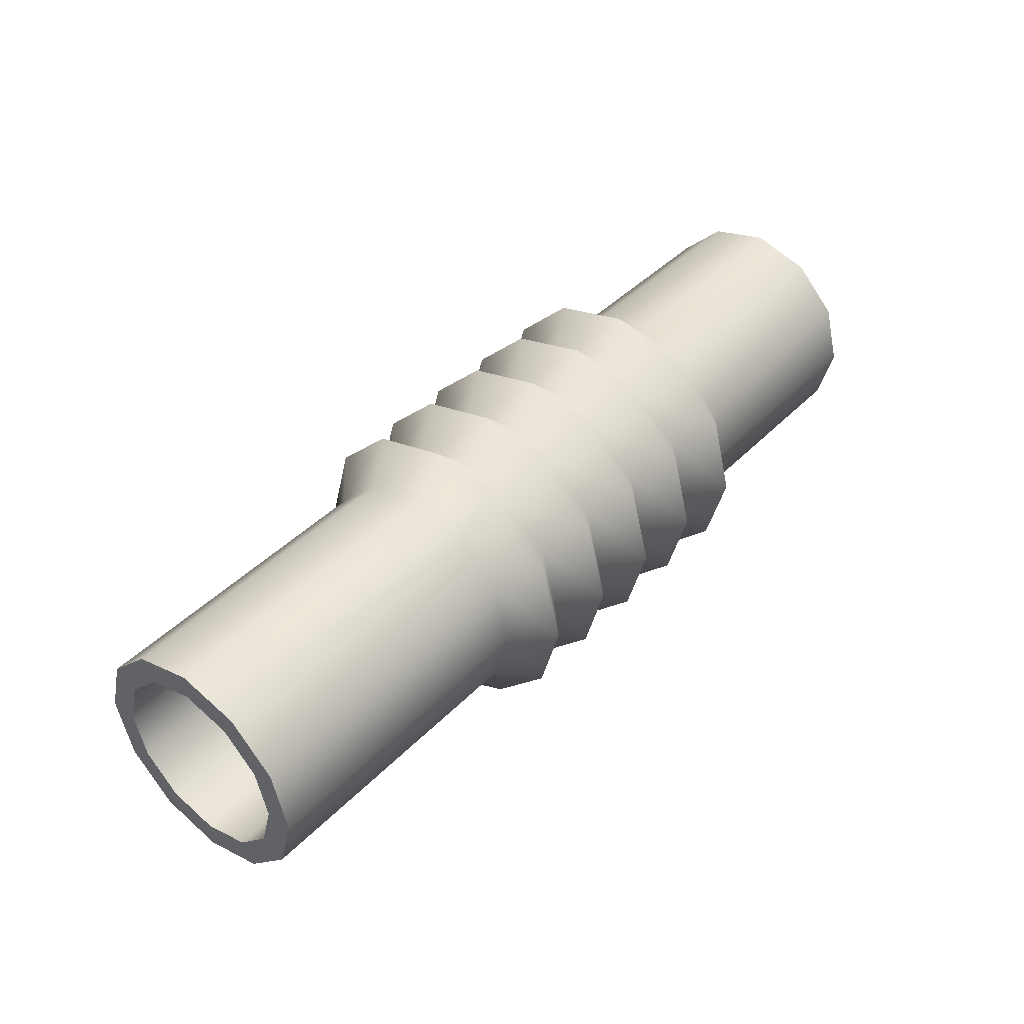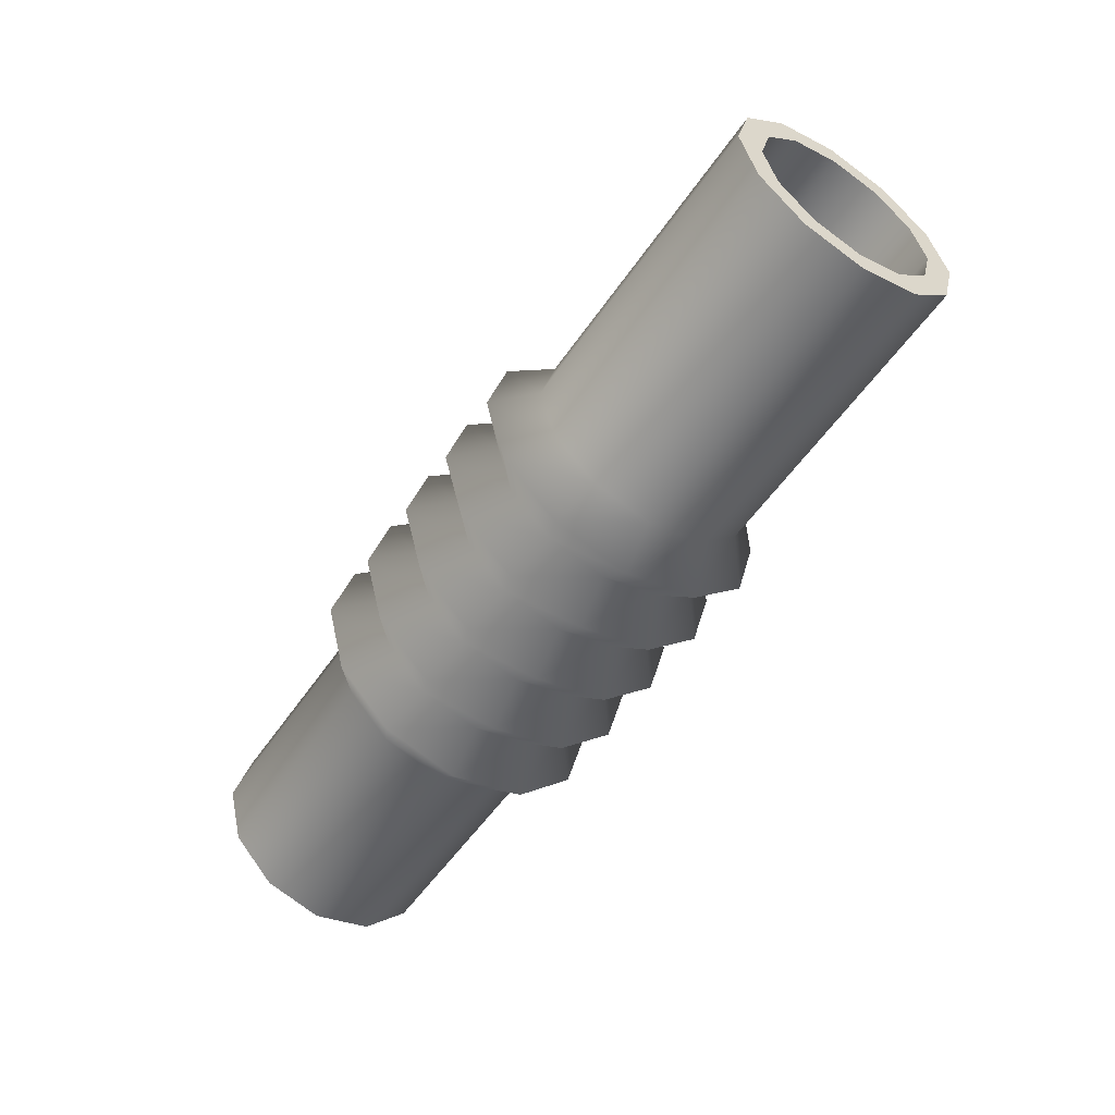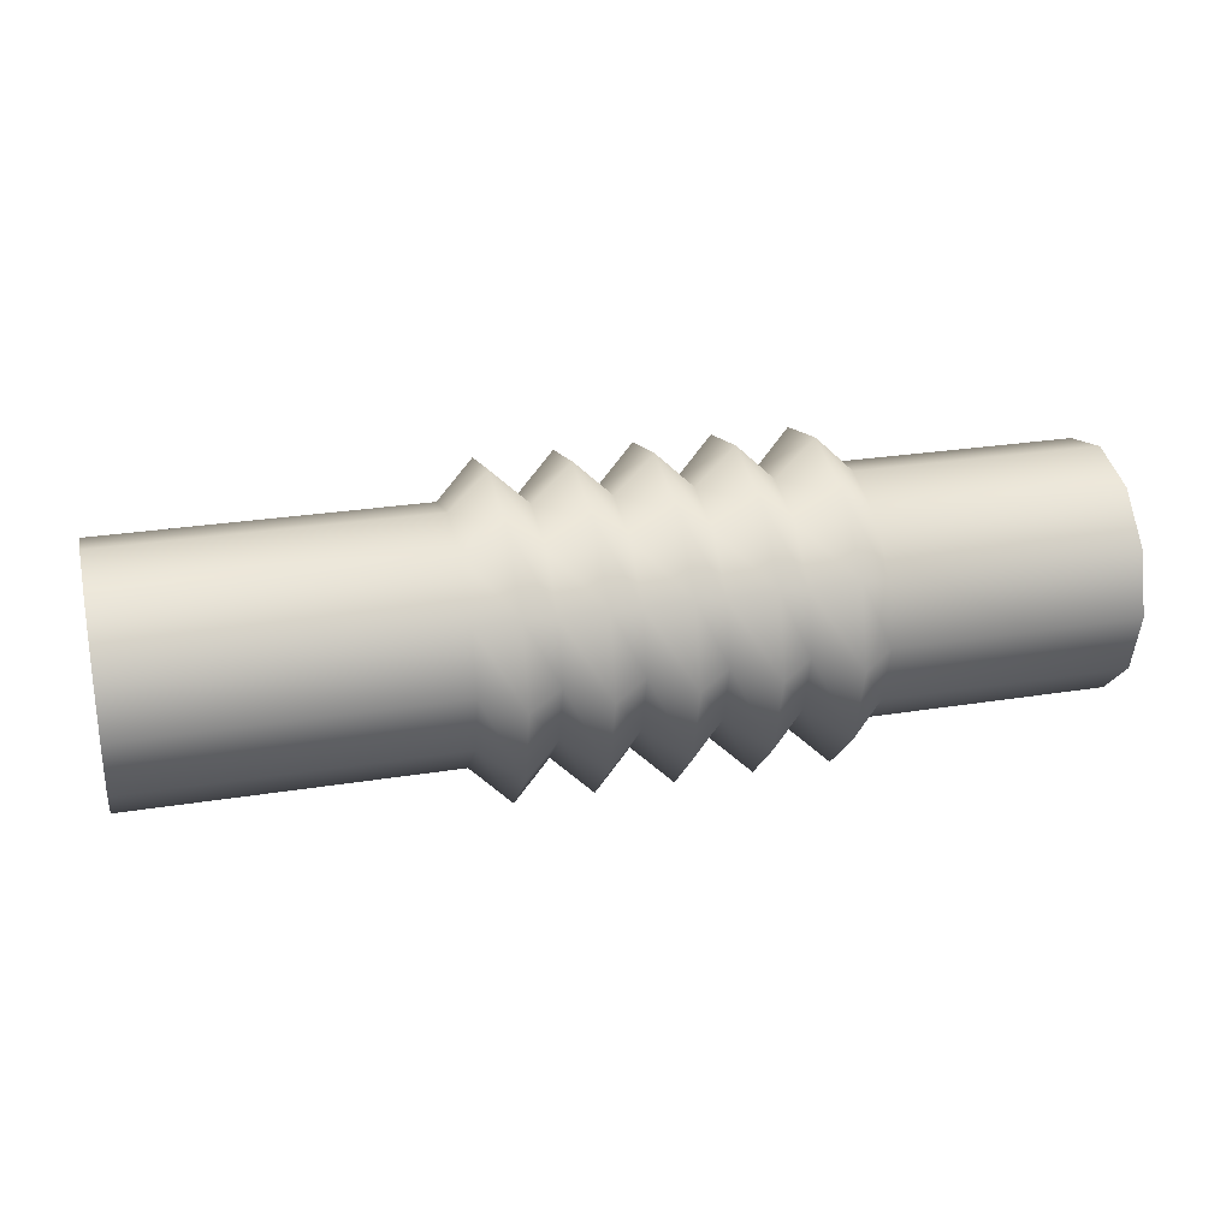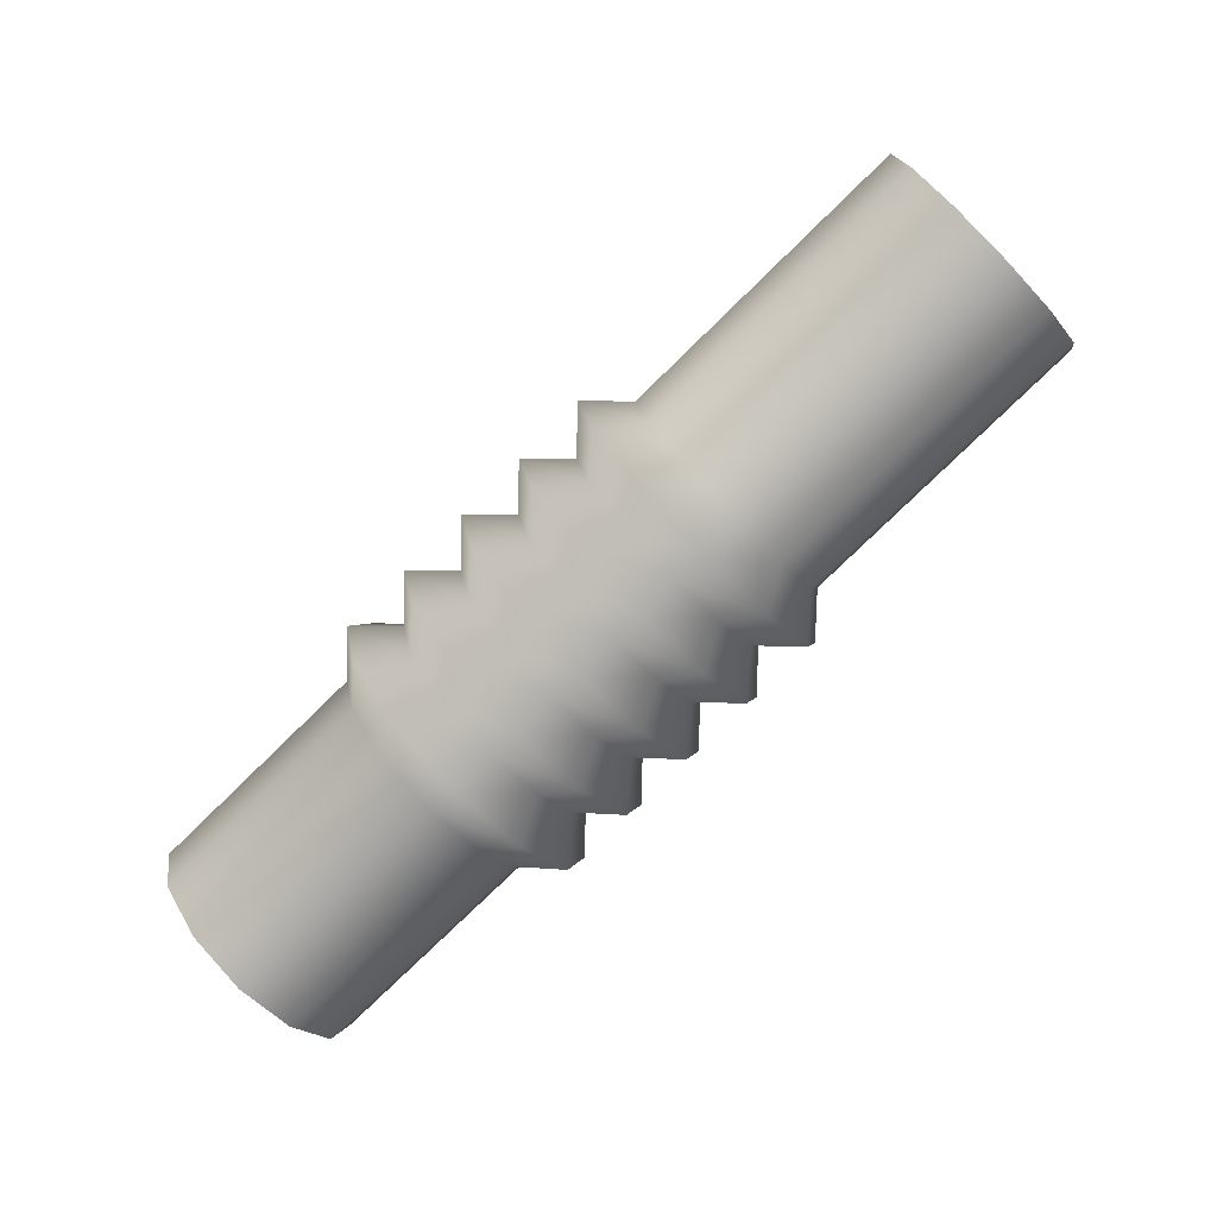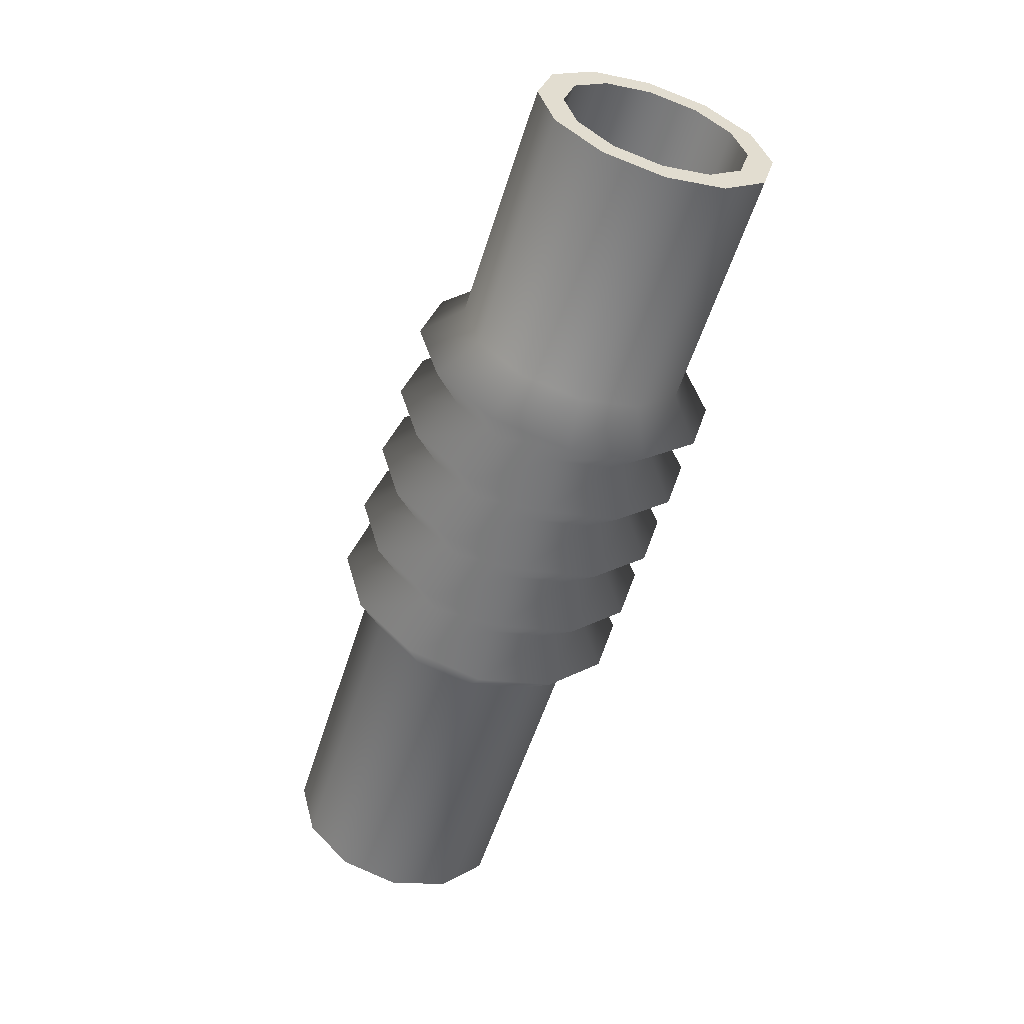
<metadata>
{"format":"obj","ext":"obj","renderer":"f3d","projection":"perspective","resolution":1024,"background":"white","views":[{"elev":42.1,"azim":-50.2,"up":"+Z"},{"elev":-54.3,"azim":-123.7,"up":"+Z"},{"elev":27.2,"azim":-14.0,"up":"+Y"},{"elev":-77.6,"azim":-135.7,"up":"+Y"},{"elev":-56.5,"azim":72.6,"up":"+Z"}]}
</metadata>
<code>
g default
v 0.8603 -0.009675 0.1812
v 0.8603 0.08032 0.1571
v 0.8603 0.1462 0.09125
v 0.8603 0.1703 0.001248
v 0.8603 0.1462 -0.08875
v 0.8603 0.08032 -0.1546
v 0.8603 -0.009675 -0.1788
v 0.8603 -0.09967 -0.1546
v 0.8603 -0.1656 -0.08875
v 0.8603 -0.1897 0.001248
v 0.8603 -0.1656 0.09125
v 0.8603 -0.09967 0.1571
v 0.3958 -0.009675 0.1813
v 0.3958 0.08032 0.1571
v 0.3958 0.1462 0.09125
v 0.3958 0.1703 0.001253
v 0.3958 0.1462 -0.08875
v 0.3958 0.08032 -0.1546
v 0.3958 -0.009675 -0.1787
v 0.3958 -0.09967 -0.1546
v 0.3958 -0.1656 -0.08875
v 0.3958 -0.1897 0.001253
v 0.3958 -0.1656 0.09125
v 0.3958 -0.09967 0.1571
v 0.2529 -0.009675 0.1813
v 0.2529 0.08032 0.1571
v 0.2529 0.1462 0.09126
v 0.2529 0.1703 0.001255
v 0.2529 0.1462 -0.08875
v 0.2529 0.08033 -0.1546
v 0.2529 -0.009674 -0.1787
v 0.2529 -0.09967 -0.1546
v 0.2529 -0.1656 -0.08875
v 0.2529 -0.1897 0.001254
v 0.2529 -0.1656 0.09125
v 0.2529 -0.09967 0.1571
v 0.1101 -0.009674 0.1813
v 0.1101 0.08033 0.1571
v 0.1101 0.1462 0.09126
v 0.1101 0.1703 0.00126
v 0.11 0.1462 -0.08874
v 0.11 0.08033 -0.1546
v 0.11 -0.009672 -0.1787
v 0.11 -0.09967 -0.1546
v 0.11 -0.1656 -0.08874
v 0.11 -0.1897 0.001258
v 0.1101 -0.1656 0.09126
v 0.1101 -0.09967 0.1571
v -0.03279 -0.009673 0.1813
v -0.0328 0.08033 0.1572
v -0.0328 0.1462 0.09127
v -0.03281 0.1703 0.001269
v -0.03281 0.1462 -0.08873
v -0.03282 0.08033 -0.1546
v -0.03282 -0.009671 -0.1787
v -0.03282 -0.09967 -0.1546
v -0.03281 -0.1656 -0.08873
v -0.03281 -0.1897 0.001267
v -0.0328 -0.1656 0.09127
v -0.0328 -0.09967 0.1572
v -0.1757 -0.009674 0.1813
v -0.1757 0.08033 0.1572
v -0.1757 0.1462 0.09128
v -0.1757 0.1703 0.001279
v -0.1757 0.1462 -0.08872
v -0.1757 0.08033 -0.1546
v -0.1757 -0.009672 -0.1787
v -0.1757 -0.09967 -0.1546
v -0.1757 -0.1656 -0.08872
v -0.1757 -0.1897 0.001278
v -0.1757 -0.1656 0.09128
v -0.1757 -0.09967 0.1572
v -0.3185 -0.009675 0.1813
v -0.3185 0.08032 0.1572
v -0.3185 0.1462 0.09129
v -0.3185 0.1703 0.001288
v -0.3185 0.1462 -0.08871
v -0.3185 0.08032 -0.1546
v -0.3185 -0.009675 -0.1787
v -0.3185 -0.09967 -0.1546
v -0.3185 -0.1656 -0.08871
v -0.3185 -0.1897 0.001288
v -0.3185 -0.1656 0.09129
v -0.3185 -0.09967 0.1572
v -0.918 -0.009675 0.1813
v -0.918 0.08032 0.1572
v -0.918 0.1462 0.09131
v -0.918 0.1703 0.001315
v -0.918 0.1462 -0.08868
v -0.918 0.08032 -0.1546
v -0.918 -0.009675 -0.1787
v -0.918 -0.09967 -0.1546
v -0.918 -0.1656 -0.08868
v -0.918 -0.1897 0.001315
v -0.918 -0.1656 0.09131
v -0.918 -0.09967 0.1572
v -0.918 -0.009675 0.2313
v -0.918 0.1053 0.2005
v -0.918 0.1895 0.1163
v -0.918 0.2203 0.001315
v -0.918 0.1895 -0.1137
v -0.918 0.1053 -0.1979
v -0.918 -0.009675 -0.2287
v -0.918 -0.1247 -0.1979
v -0.918 -0.2089 -0.1137
v -0.918 -0.2397 0.001315
v -0.918 -0.2089 0.1163
v -0.918 -0.1247 0.2005
v -0.3185 -0.009675 0.2313
v -0.3185 0.1053 0.2005
v -0.3185 0.1895 0.1163
v -0.3185 0.2203 0.001288
v -0.3185 0.1895 -0.1137
v -0.3185 0.1053 -0.1979
v -0.3185 -0.009675 -0.2287
v -0.3185 -0.1247 -0.1979
v -0.3185 -0.2089 -0.1137
v -0.3185 -0.2397 0.001288
v -0.3185 -0.2089 0.1163
v -0.3185 -0.1247 0.2005
v -0.1757 -0.009674 0.2313
v -0.1757 0.1053 0.2005
v -0.1757 0.1895 0.1163
v -0.1757 0.2203 0.001279
v -0.1757 0.1895 -0.1137
v -0.1757 0.1053 -0.1979
v -0.1757 -0.009672 -0.2287
v -0.1757 -0.1247 -0.1979
v -0.1757 -0.2089 -0.1137
v -0.1757 -0.2397 0.001278
v -0.1757 -0.2089 0.1163
v -0.1757 -0.1247 0.2005
v -0.03279 -0.009674 0.2313
v -0.03279 0.1053 0.2005
v -0.0328 0.1895 0.1163
v -0.03281 0.2203 0.001269
v -0.03281 0.1895 -0.1137
v -0.03282 0.1053 -0.1979
v -0.03282 -0.009671 -0.2287
v -0.03282 -0.1247 -0.1979
v -0.03281 -0.2089 -0.1137
v -0.03281 -0.2397 0.001266
v -0.0328 -0.2089 0.1163
v -0.03279 -0.1247 0.2005
v 0.1101 -0.009675 0.2313
v 0.1101 0.1053 0.2004
v 0.1101 0.1895 0.1163
v 0.1101 0.2203 0.00126
v 0.11 0.1895 -0.1137
v 0.11 0.1053 -0.1979
v 0.11 -0.009672 -0.2287
v 0.11 -0.1247 -0.1979
v 0.11 -0.2089 -0.1137
v 0.11 -0.2397 0.001257
v 0.1101 -0.2089 0.1163
v 0.1101 -0.1247 0.2004
v 0.2529 -0.009675 0.2313
v 0.2529 0.1053 0.2004
v 0.2529 0.1895 0.1163
v 0.2529 0.2203 0.001255
v 0.2529 0.1895 -0.1137
v 0.2529 0.1053 -0.1979
v 0.2529 -0.009674 -0.2287
v 0.2529 -0.1247 -0.1979
v 0.2529 -0.2089 -0.1137
v 0.2529 -0.2397 0.001254
v 0.2529 -0.2089 0.1163
v 0.2529 -0.1247 0.2004
v 0.3958 -0.009675 0.2313
v 0.3958 0.1053 0.2004
v 0.3958 0.1895 0.1163
v 0.3958 0.2203 0.001253
v 0.3958 0.1895 -0.1137
v 0.3958 0.1053 -0.1979
v 0.3958 -0.009675 -0.2287
v 0.3958 -0.1247 -0.1979
v 0.3958 -0.2089 -0.1137
v 0.3958 -0.2397 0.001253
v 0.3958 -0.2089 0.1163
v 0.3958 -0.1247 0.2004
v 0.8603 -0.009675 0.2312
v 0.8603 0.1053 0.2004
v 0.8603 0.1895 0.1162
v 0.8603 0.2203 0.001248
v 0.8603 0.1895 -0.1138
v 0.8603 0.1053 -0.1979
v 0.8603 -0.009675 -0.2288
v 0.8603 -0.1247 -0.1979
v 0.8603 -0.2089 -0.1138
v 0.8603 -0.2397 0.001248
v 0.8603 -0.2089 0.1162
v 0.8603 -0.1247 0.2004
v -0.2471 -0.3099 0.001283
v -0.2471 -0.2697 0.1514
v -0.2471 -0.1598 0.2613
v -0.2471 -0.009674 0.3015
v -0.2471 0.1404 0.2613
v -0.2471 0.2503 0.1514
v -0.2471 0.2906 0.001284
v -0.2471 0.2503 -0.1488
v -0.2471 0.1404 -0.2587
v -0.2471 -0.009673 -0.299
v -0.2471 -0.1598 -0.2587
v -0.2471 -0.2697 -0.1488
v -0.1042 -0.3099 0.001272
v -0.1042 -0.2697 0.1514
v -0.1042 -0.1598 0.2613
v -0.1042 -0.009674 0.3015
v -0.1042 0.1404 0.2613
v -0.1042 0.2503 0.1514
v -0.1042 0.2906 0.001275
v -0.1042 0.2503 -0.1488
v -0.1042 0.1404 -0.2587
v -0.1043 -0.009671 -0.299
v -0.1043 -0.1598 -0.2587
v -0.1042 -0.2697 -0.1488
v 0.03862 -0.3099 0.001259
v 0.03863 -0.2697 0.1514
v 0.03864 -0.1598 0.2613
v 0.03864 -0.009675 0.3015
v 0.03864 0.1404 0.2613
v 0.03863 0.2503 0.1514
v 0.03862 0.2906 0.001265
v 0.03861 0.2503 -0.1489
v 0.03861 0.1404 -0.2587
v 0.0386 -0.00967 -0.299
v 0.0386 -0.1598 -0.2588
v 0.03861 -0.2697 -0.1489
v 0.1815 -0.3099 0.001255
v 0.1815 -0.2697 0.1514
v 0.1815 -0.1598 0.2613
v 0.1815 -0.009675 0.3015
v 0.1815 0.1404 0.2613
v 0.1815 0.2503 0.1514
v 0.1815 0.2906 0.001258
v 0.1815 0.2503 -0.1489
v 0.1815 0.1404 -0.2588
v 0.1815 -0.009672 -0.299
v 0.1815 -0.1598 -0.2588
v 0.1815 -0.2697 -0.1489
v 0.3243 -0.3099 0.001253
v 0.3243 -0.2697 0.1514
v 0.3244 -0.1598 0.2613
v 0.3244 -0.009675 0.3015
v 0.3244 0.1404 0.2613
v 0.3243 0.2503 0.1514
v 0.3243 0.2906 0.001254
v 0.3243 0.2503 -0.1489
v 0.3243 0.1404 -0.2588
v 0.3243 -0.009674 -0.299
v 0.3243 -0.1598 -0.2588
v 0.3243 -0.2697 -0.1489
g FoodMediumLUpperArm
f 2 1 13 14
f 3 2 14 15
f 4 3 15 16
f 5 4 16 17
f 6 5 17 18
f 7 6 18 19
f 8 7 19 20
f 9 8 20 21
f 10 9 21 22
f 11 10 22 23
f 12 11 23 24
f 1 12 24 13
f 14 13 25 26
f 15 14 26 27
f 16 15 27 28
f 17 16 28 29
f 18 17 29 30
f 19 18 30 31
f 20 19 31 32
f 21 20 32 33
f 22 21 33 34
f 23 22 34 35
f 24 23 35 36
f 13 24 36 25
f 26 25 37 38
f 27 26 38 39
f 28 27 39 40
f 29 28 40 41
f 30 29 41 42
f 31 30 42 43
f 32 31 43 44
f 33 32 44 45
f 34 33 45 46
f 35 34 46 47
f 36 35 47 48
f 25 36 48 37
f 38 37 49 50
f 39 38 50 51
f 40 39 51 52
f 41 40 52 53
f 42 41 53 54
f 43 42 54 55
f 44 43 55 56
f 45 44 56 57
f 46 45 57 58
f 47 46 58 59
f 48 47 59 60
f 37 48 60 49
f 50 49 61 62
f 51 50 62 63
f 52 51 63 64
f 53 52 64 65
f 54 53 65 66
f 55 54 66 67
f 56 55 67 68
f 57 56 68 69
f 58 57 69 70
f 59 58 70 71
f 60 59 71 72
f 49 60 72 61
f 62 61 73 74
f 63 62 74 75
f 64 63 75 76
f 65 64 76 77
f 66 65 77 78
f 67 66 78 79
f 68 67 79 80
f 69 68 80 81
f 70 69 81 82
f 71 70 82 83
f 72 71 83 84
f 61 72 84 73
f 74 73 85 86
f 75 74 86 87
f 76 75 87 88
f 77 76 88 89
f 78 77 89 90
f 79 78 90 91
f 80 79 91 92
f 81 80 92 93
f 82 81 93 94
f 83 82 94 95
f 84 83 95 96
f 73 84 96 85
f 86 85 97 98
f 87 86 98 99
f 88 87 99 100
f 89 88 100 101
f 90 89 101 102
f 91 90 102 103
f 92 91 103 104
f 93 92 104 105
f 94 93 105 106
f 95 94 106 107
f 96 95 107 108
f 85 96 108 97
f 98 97 109 110
f 99 98 110 111
f 100 99 111 112
f 101 100 112 113
f 102 101 113 114
f 103 102 114 115
f 104 103 115 116
f 105 104 116 117
f 106 105 117 118
f 107 106 118 119
f 108 107 119 120
f 97 108 120 109
f 110 109 196 197
f 111 110 197 198
f 112 111 198 199
f 113 112 199 200
f 114 113 200 201
f 115 114 201 202
f 116 115 202 203
f 117 116 203 204
f 118 117 204 193
f 119 118 193 194
f 120 119 194 195
f 109 120 195 196
f 122 121 208 209
f 123 122 209 210
f 124 123 210 211
f 125 124 211 212
f 126 125 212 213
f 127 126 213 214
f 128 127 214 215
f 129 128 215 216
f 130 129 216 205
f 131 130 205 206
f 132 131 206 207
f 121 132 207 208
f 134 133 220 221
f 135 134 221 222
f 136 135 222 223
f 137 136 223 224
f 138 137 224 225
f 139 138 225 226
f 140 139 226 227
f 141 140 227 228
f 142 141 228 217
f 143 142 217 218
f 144 143 218 219
f 133 144 219 220
f 146 145 232 233
f 147 146 233 234
f 148 147 234 235
f 149 148 235 236
f 150 149 236 237
f 151 150 237 238
f 152 151 238 239
f 153 152 239 240
f 154 153 240 229
f 155 154 229 230
f 156 155 230 231
f 145 156 231 232
f 158 157 244 245
f 159 158 245 246
f 160 159 246 247
f 161 160 247 248
f 162 161 248 249
f 163 162 249 250
f 164 163 250 251
f 165 164 251 252
f 166 165 252 241
f 167 166 241 242
f 168 167 242 243
f 157 168 243 244
f 170 169 181 182
f 171 170 182 183
f 172 171 183 184
f 173 172 184 185
f 174 173 185 186
f 175 174 186 187
f 176 175 187 188
f 177 176 188 189
f 178 177 189 190
f 179 178 190 191
f 180 179 191 192
f 169 180 192 181
f 182 181 1 2
f 183 182 2 3
f 184 183 3 4
f 185 184 4 5
f 186 185 5 6
f 187 186 6 7
f 188 187 7 8
f 189 188 8 9
f 190 189 9 10
f 191 190 10 11
f 192 191 11 12
f 181 192 12 1
f 194 193 130 131
f 195 194 131 132
f 196 195 132 121
f 197 196 121 122
f 198 197 122 123
f 199 198 123 124
f 200 199 124 125
f 201 200 125 126
f 202 201 126 127
f 203 202 127 128
f 204 203 128 129
f 193 204 129 130
f 206 205 142 143
f 207 206 143 144
f 208 207 144 133
f 209 208 133 134
f 210 209 134 135
f 211 210 135 136
f 212 211 136 137
f 213 212 137 138
f 214 213 138 139
f 215 214 139 140
f 216 215 140 141
f 205 216 141 142
f 218 217 154 155
f 219 218 155 156
f 220 219 156 145
f 221 220 145 146
f 222 221 146 147
f 223 222 147 148
f 224 223 148 149
f 225 224 149 150
f 226 225 150 151
f 227 226 151 152
f 228 227 152 153
f 217 228 153 154
f 230 229 166 167
f 231 230 167 168
f 232 231 168 157
f 233 232 157 158
f 234 233 158 159
f 235 234 159 160
f 236 235 160 161
f 237 236 161 162
f 238 237 162 163
f 239 238 163 164
f 240 239 164 165
f 229 240 165 166
f 242 241 178 179
f 243 242 179 180
f 244 243 180 169
f 245 244 169 170
f 246 245 170 171
f 247 246 171 172
f 248 247 172 173
f 249 248 173 174
f 250 249 174 175
f 251 250 175 176
f 252 251 176 177
f 241 252 177 178

</code>
